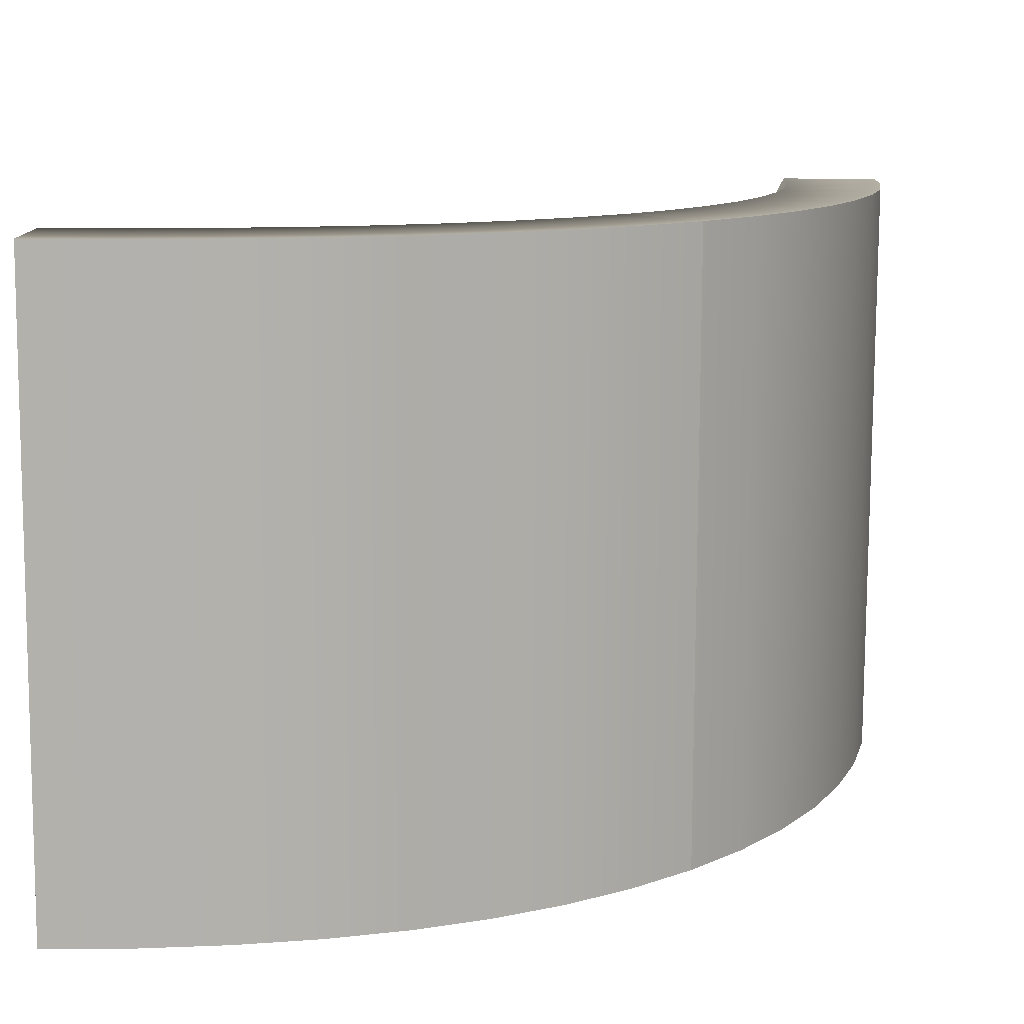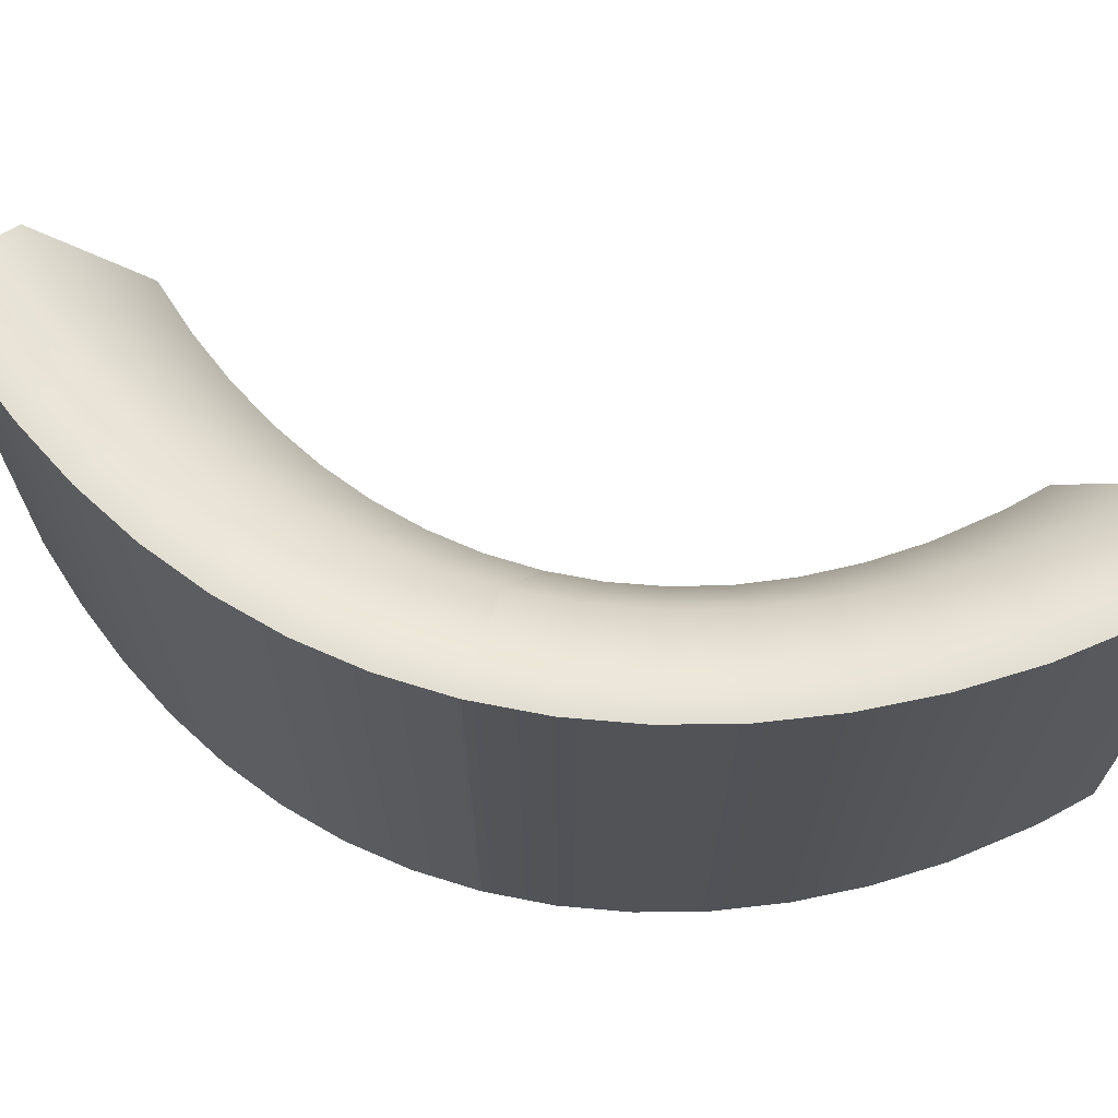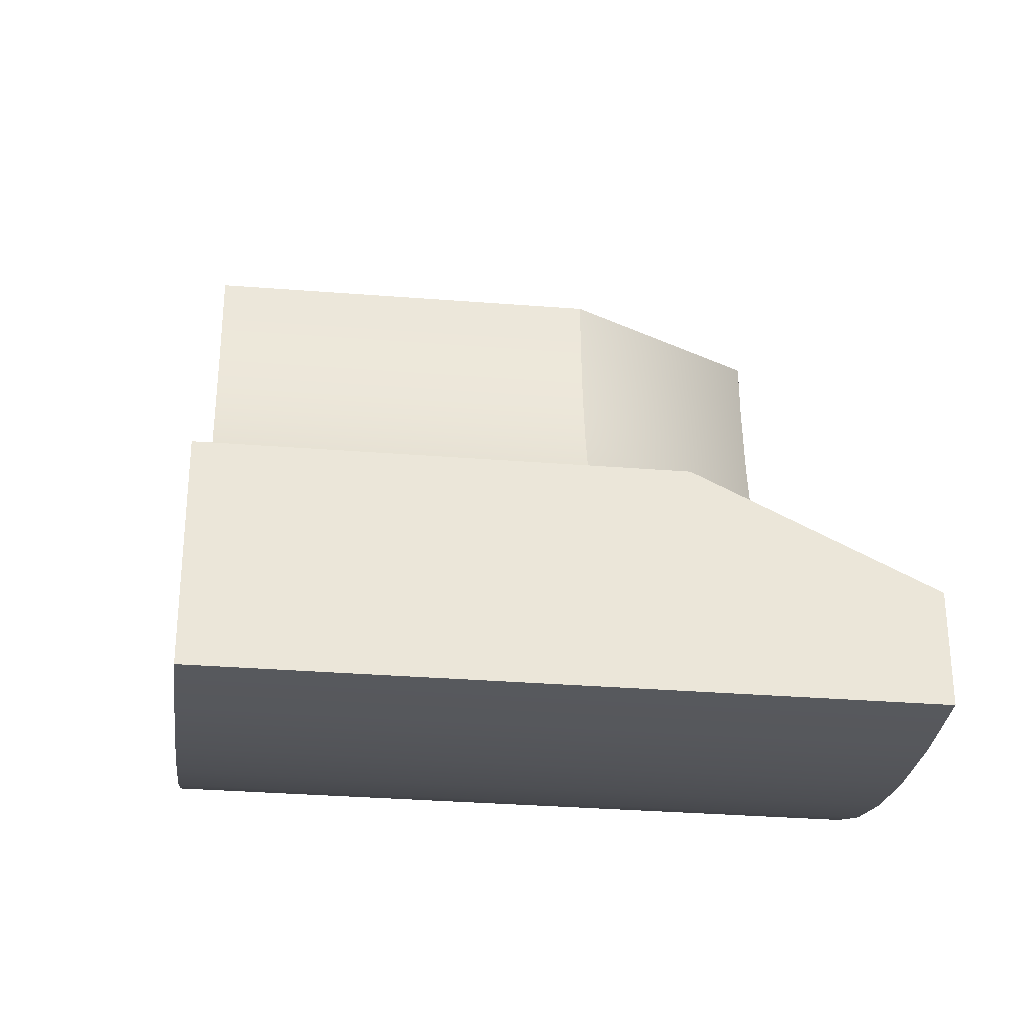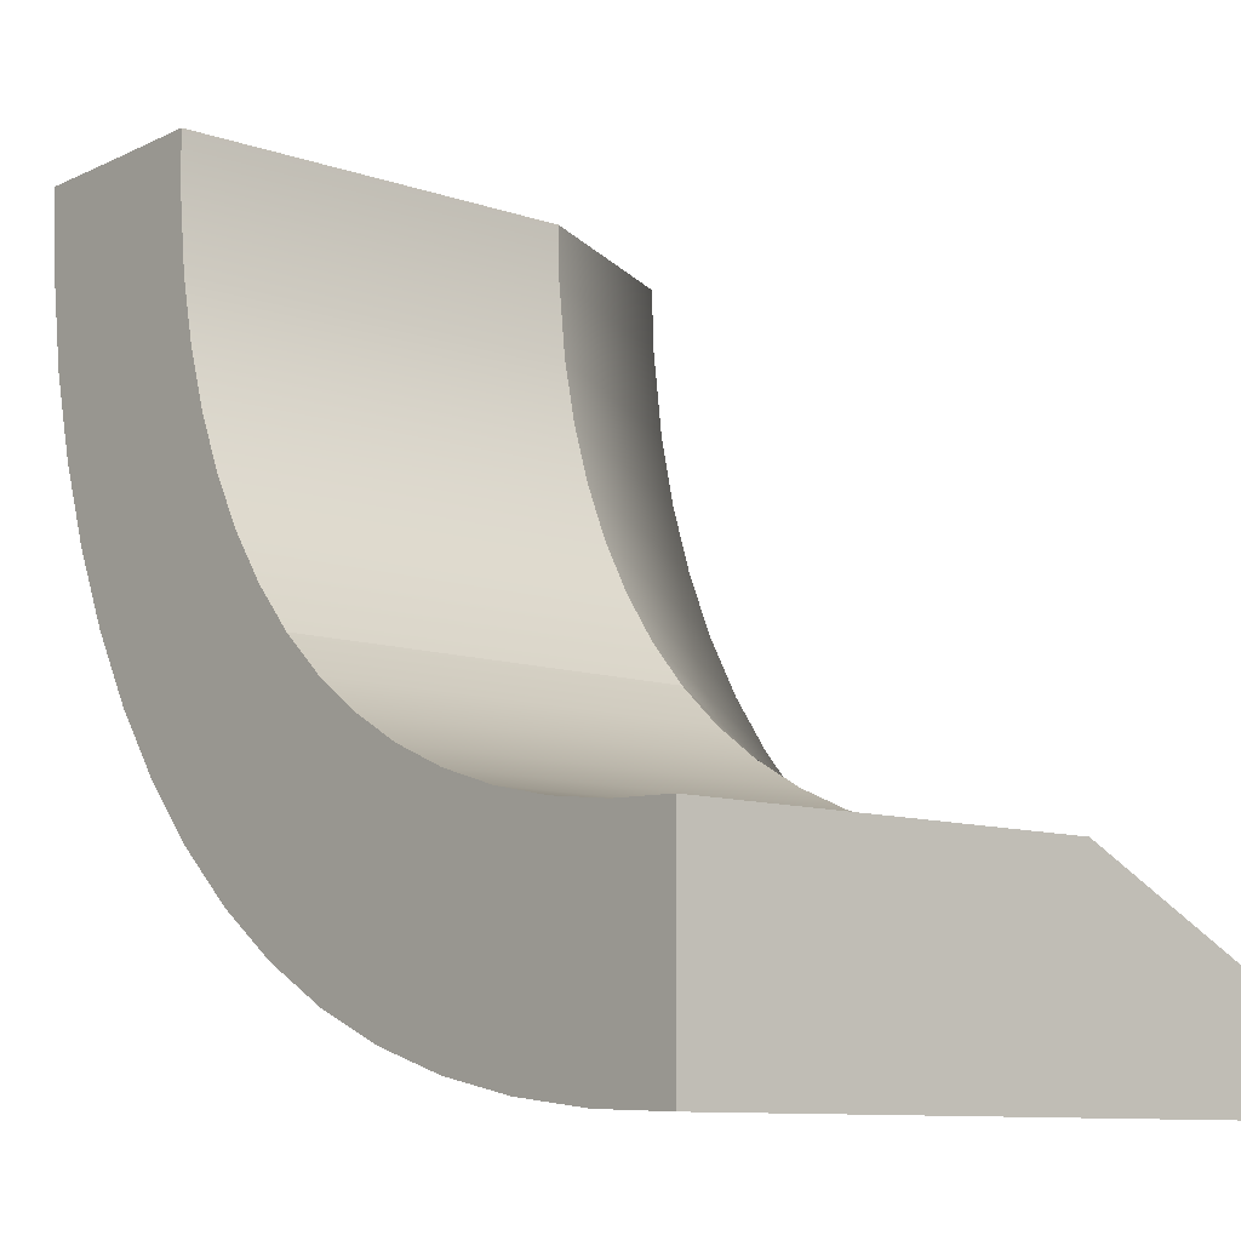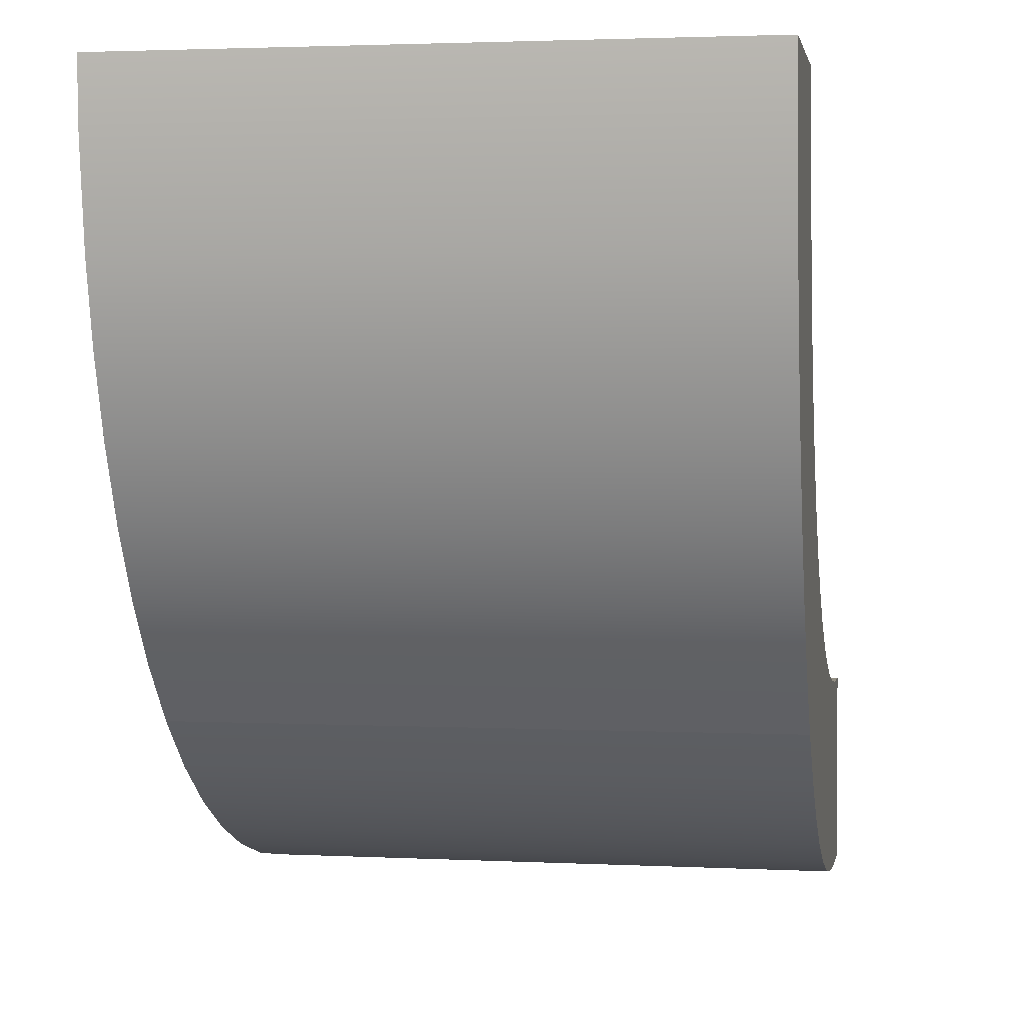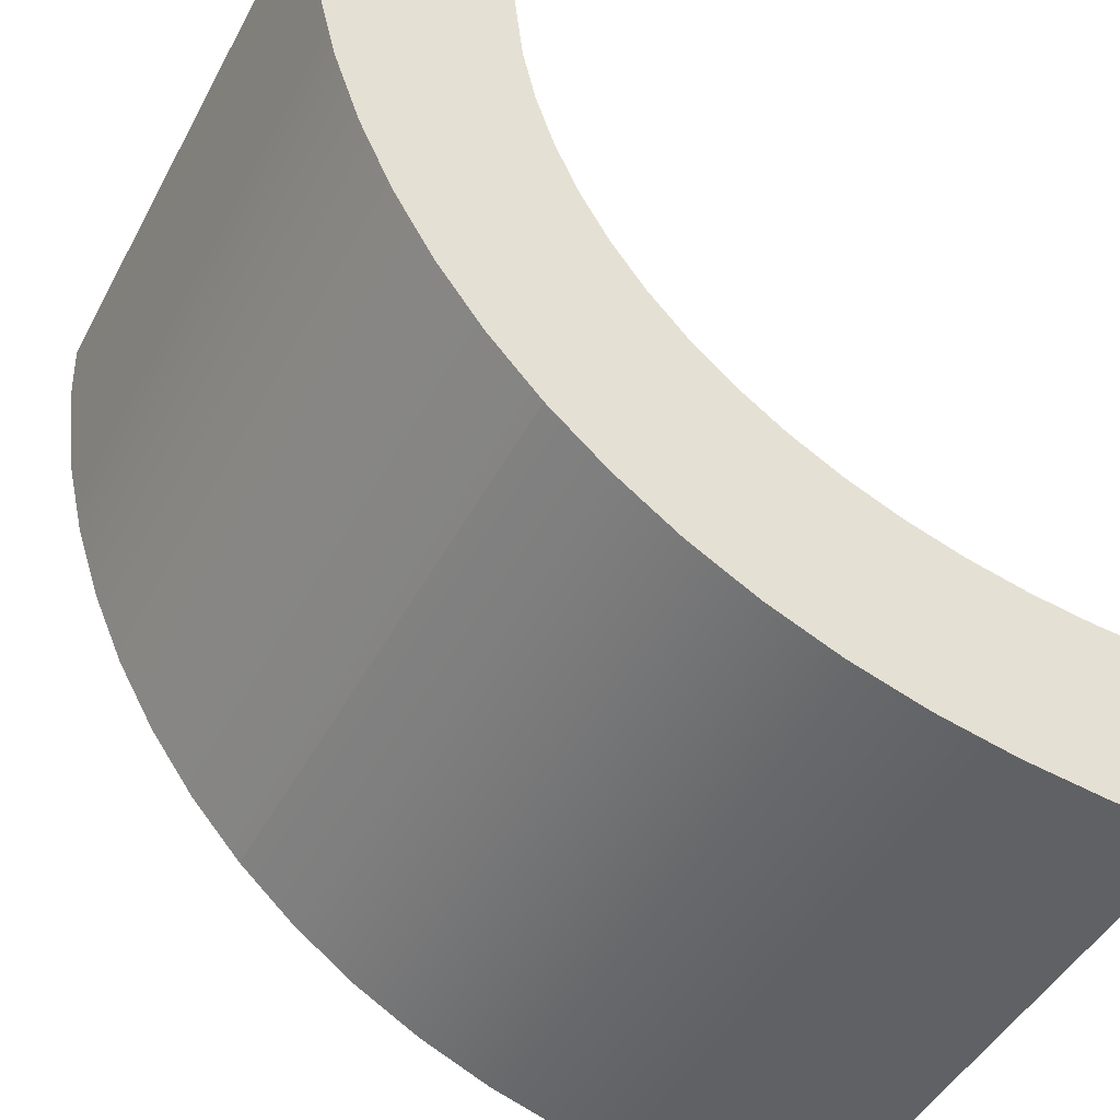
<metadata>
{"format":"obj","ext":"obj","renderer":"f3d","projection":"perspective","resolution":1024,"background":"white","views":[{"elev":-78.8,"azim":179.7,"up":"+Z"},{"elev":68.1,"azim":-120.8,"up":"+Y"},{"elev":-31.7,"azim":83.6,"up":"+Z"},{"elev":-10.1,"azim":49.1,"up":"+Z"},{"elev":2.5,"azim":-80.2,"up":"+Z"},{"elev":-46.8,"azim":-27.2,"up":"+Z"}]}
</metadata>
<code>
g default
v -1 0 0
v -0.5 0 8e-06
v -0.00293 0 0.002914
v -1 3 0
v -0.5 3 7e-06
v -0.00293 2 0.002914
v 0.1648 3 -2.954
v 0.4904 3 -2.572
v 0.8166 2 -2.192
v 0.161 0 -2.95
v 0.486 0 -2.568
v 0.8166 0 -2.192
v 3 3 -4
v 3 3 -3.5
v 3 2 -3
v 3 0 -4
v 3 0 -3.5
v 3 0 -3
v -0.6842 3 -1.64
v -0.6853 0 -1.639
v -0.2405 0 -1.431
v 0.2014 0 -1.219
v 0.2014 2 -1.219
v -0.2386 3 -1.432
v 1.426 3 -3.75
v 1.426 0 -3.75
v 1.602 0 -3.273
v 1.78 0 -2.797
v 1.78 2 -2.798
v 1.603 3 -3.274
v -0.917 3 -0.8427
v -0.917 0 -0.8427
v -0.4331 0 -0.7387
v 0.04459 0 -0.6285
v 0.04459 2 -0.6286
v -0.4323 3 -0.7395
v -0.3219 0 -2.35
v -0.3194 3 -2.352
v 0.07214 3 -2.05
v 0.4612 2 -1.746
v 0.4612 0 -1.746
v 0.06905 0 -2.047
v 0.751 3 -3.422
v 0.751 0 -3.422
v 1.001 0 -2.979
v 1.259 0 -2.544
v 1.259 2 -2.544
v 1.006 3 -2.984
v 2.179 0 -3.939
v 2.179 3 -3.939
v 2.272 3 -3.444
v 2.366 2 -2.949
v 2.366 0 -2.949
v 2.272 0 -3.444
v -0.9867 3 -0.3389
v -0.9867 0 -0.3389
v -0.4888 0 -0.2991
v 0.002621 0 -0.2529
v 0.002621 2 -0.2529
v -0.4886 3 -0.2993
v -0.8185 0 -1.249
v -0.8179 3 -1.25
v -0.3507 3 -1.094
v 0.1097 2 -0.9306
v 0.1097 0 -0.9306
v -0.352 0 -1.092
v -0.5175 3 -2.009
v -0.5193 0 -2.007
v -0.09974 0 -1.75
v 0.3189 0 -1.492
v 0.3189 2 -1.492
v -0.09729 3 -1.752
v -0.0946 0 -2.665
v -0.0915 3 -2.668
v 0.2684 3 -2.325
v 0.6274 2 -1.98
v 0.6274 0 -1.98
v 0.2647 0 -2.321
v 0.4477 3 -3.207
v 0.4435 0 -3.203
v 0.7317 0 -2.788
v 1.028 0 -2.38
v 1.028 2 -2.38
v 0.7368 3 -2.793
v 1.078 0 -3.603
v 1.078 3 -3.603
v 1.296 3 -3.146
v 1.51 2 -2.684
v 1.51 0 -2.683
v 1.291 0 -3.141
v 1.794 3 -3.862
v 1.794 0 -3.862
v 1.929 0 -3.373
v 2.065 0 -2.886
v 2.065 2 -2.886
v 1.929 3 -3.373
v 2.582 0 -3.984
v 2.582 3 -3.984
v 2.63 3 -3.486
v 2.678 2 -2.987
v 2.678 0 -2.987
v 2.63 0 -3.486
g outside_bend
f 1 2 5 4
f 2 3 6 5
f 4 5 60 55
f 5 6 59 60
f 56 57 2 1
f 57 58 3 2
f 3 58 59 6
f 55 56 1 4
f 7 8 84 79
f 8 9 83 84
f 13 14 17 16
f 14 15 18 17
f 80 81 11 10
f 81 82 12 11
f 12 82 83 9
f 79 80 10 7
f 10 73 74 7
f 10 11 78 73
f 11 12 77 78
f 76 77 12 9
f 75 76 9 8
f 74 75 8 7
f 16 97 98 13
f 16 17 102 97
f 17 18 101 102
f 100 101 18 15
f 99 100 15 14
f 98 99 14 13
f 19 20 61 62
f 20 21 66 61
f 21 22 65 66
f 64 65 22 23
f 63 64 23 24
f 62 63 24 19
f 67 68 20 19
f 19 24 72 67
f 24 23 71 72
f 23 22 70 71
f 69 70 22 21
f 68 69 21 20
f 25 26 85 86
f 26 27 90 85
f 27 28 89 90
f 88 89 28 29
f 87 88 29 30
f 86 87 30 25
f 91 92 26 25
f 25 30 96 91
f 30 29 95 96
f 29 28 94 95
f 93 94 28 27
f 92 93 27 26
f 31 32 56 55
f 32 33 57 56
f 33 34 58 57
f 59 58 34 35
f 60 59 35 36
f 55 60 36 31
f 62 61 32 31
f 31 36 63 62
f 36 35 64 63
f 35 34 65 64
f 66 65 34 33
f 61 66 33 32
f 38 37 68 67
f 37 42 69 68
f 42 41 70 69
f 71 70 41 40
f 72 71 40 39
f 67 72 39 38
f 74 73 37 38
f 38 39 75 74
f 39 40 76 75
f 40 41 77 76
f 78 77 41 42
f 73 78 42 37
f 43 44 80 79
f 44 45 81 80
f 45 46 82 81
f 83 82 46 47
f 84 83 47 48
f 79 84 48 43
f 86 85 44 43
f 43 48 87 86
f 48 47 88 87
f 47 46 89 88
f 90 89 46 45
f 85 90 45 44
f 50 49 92 91
f 49 54 93 92
f 54 53 94 93
f 95 94 53 52
f 96 95 52 51
f 91 96 51 50
f 98 97 49 50
f 50 51 99 98
f 51 52 100 99
f 52 53 101 100
f 102 101 53 54
f 97 102 54 49

</code>
